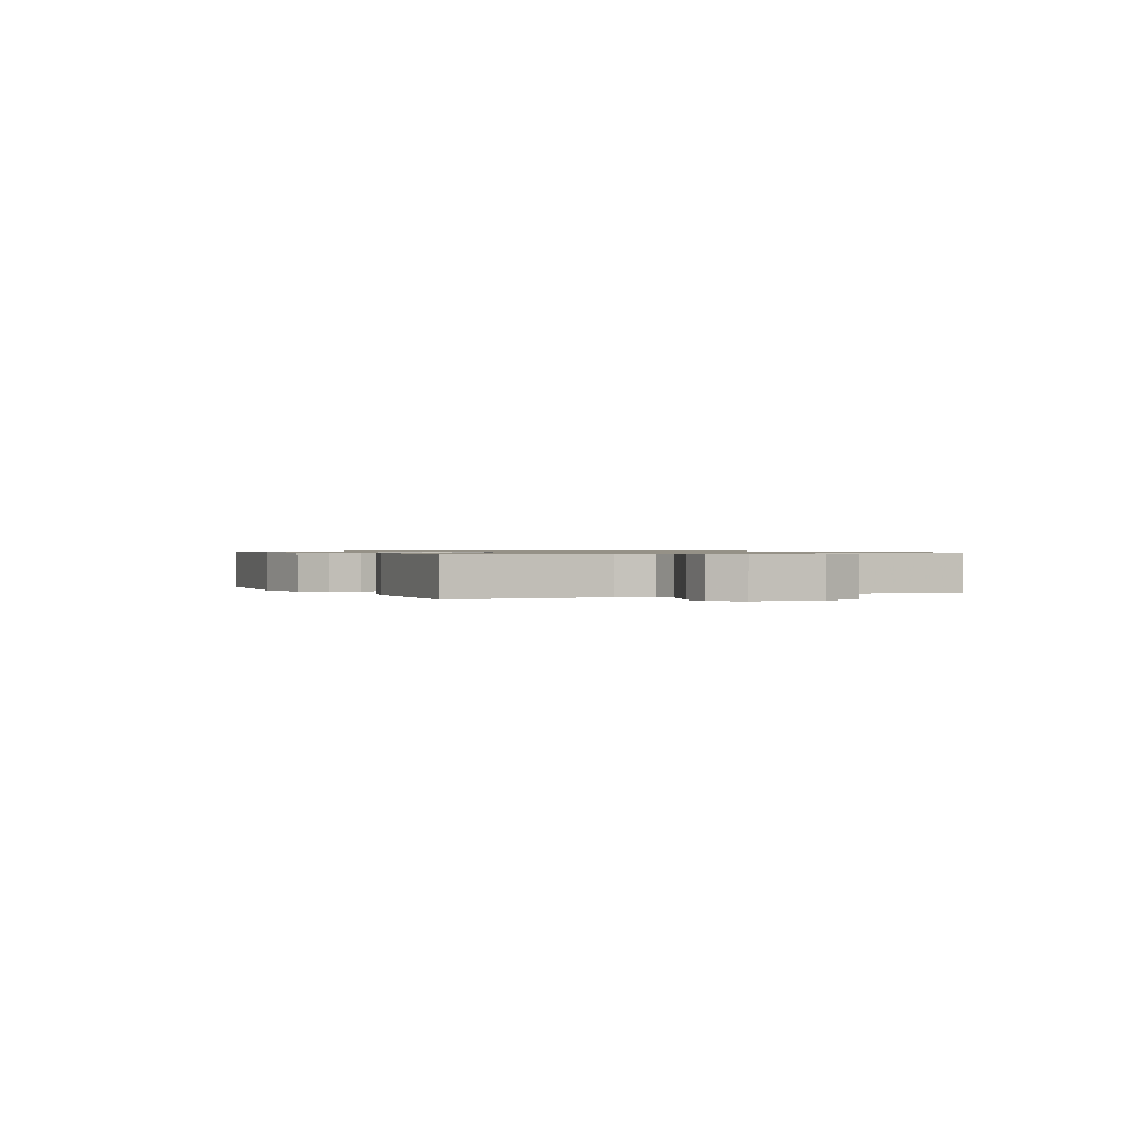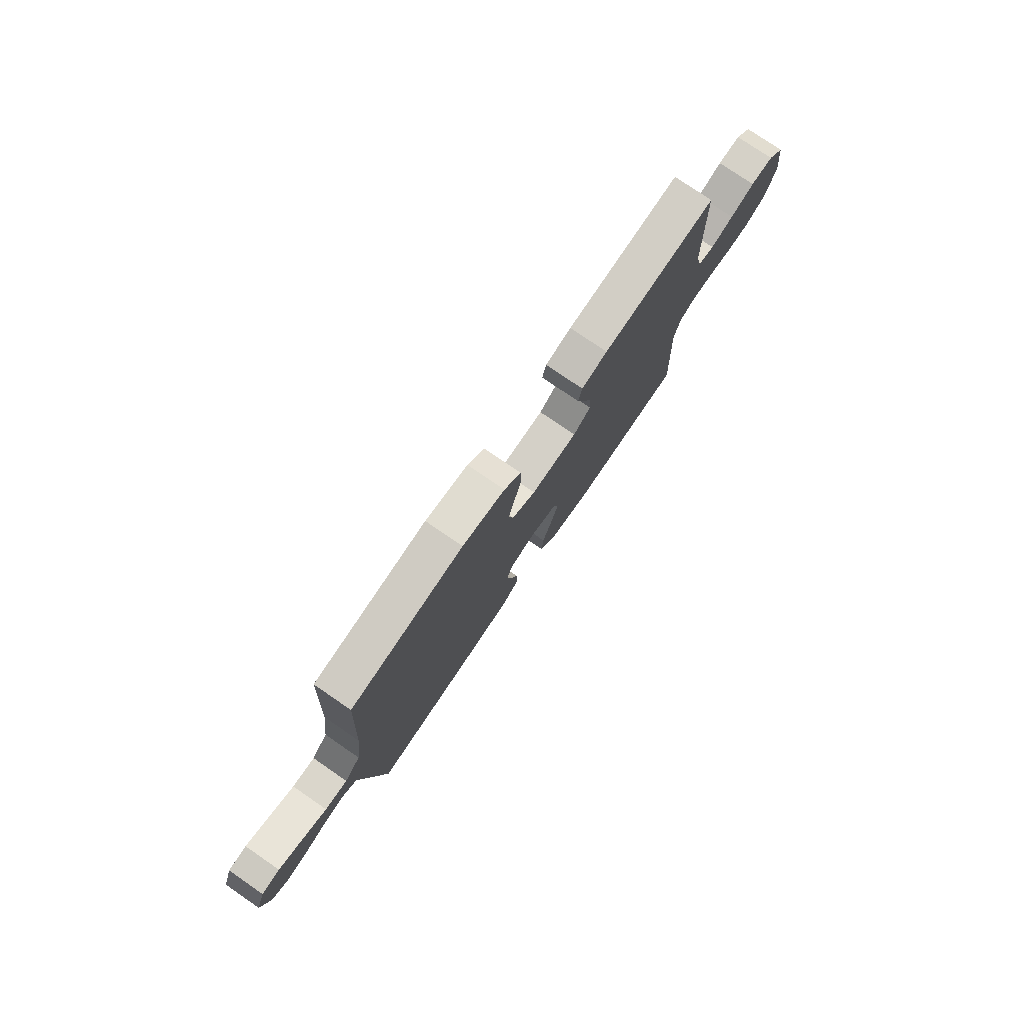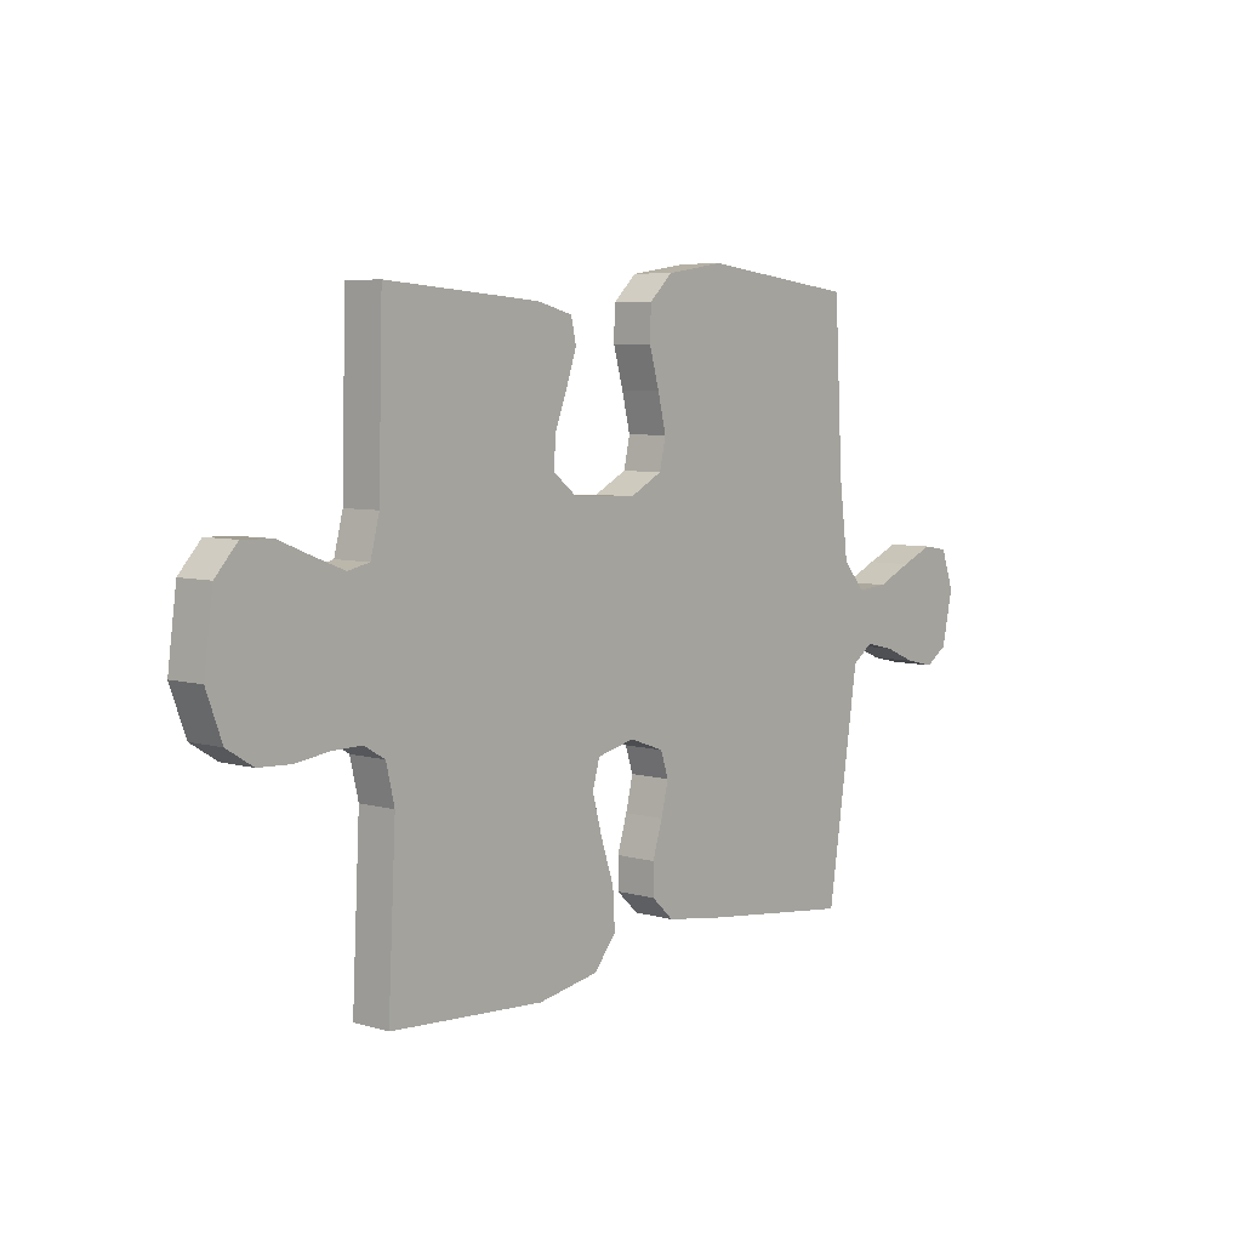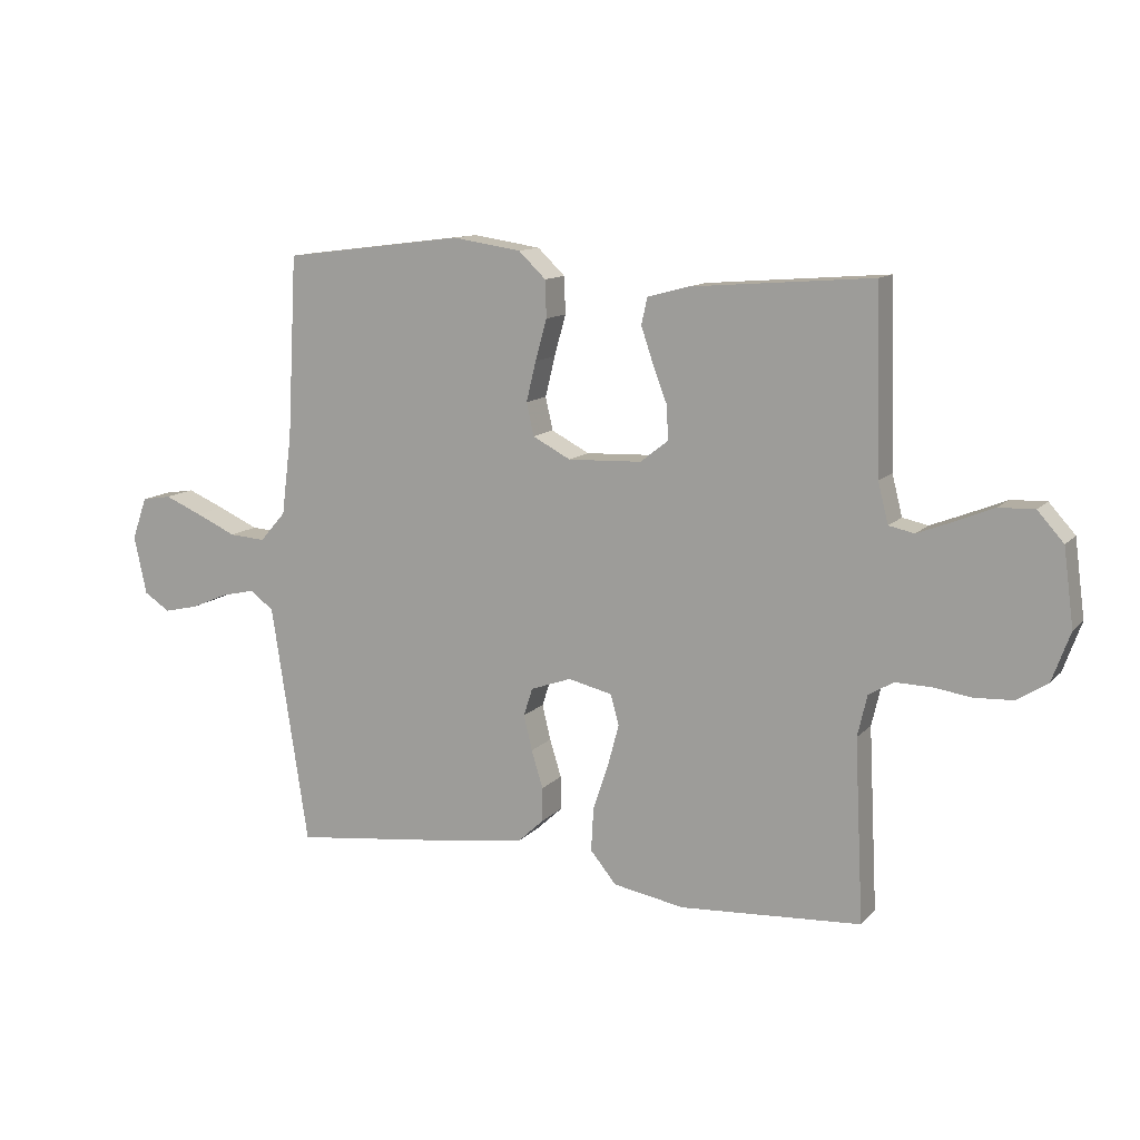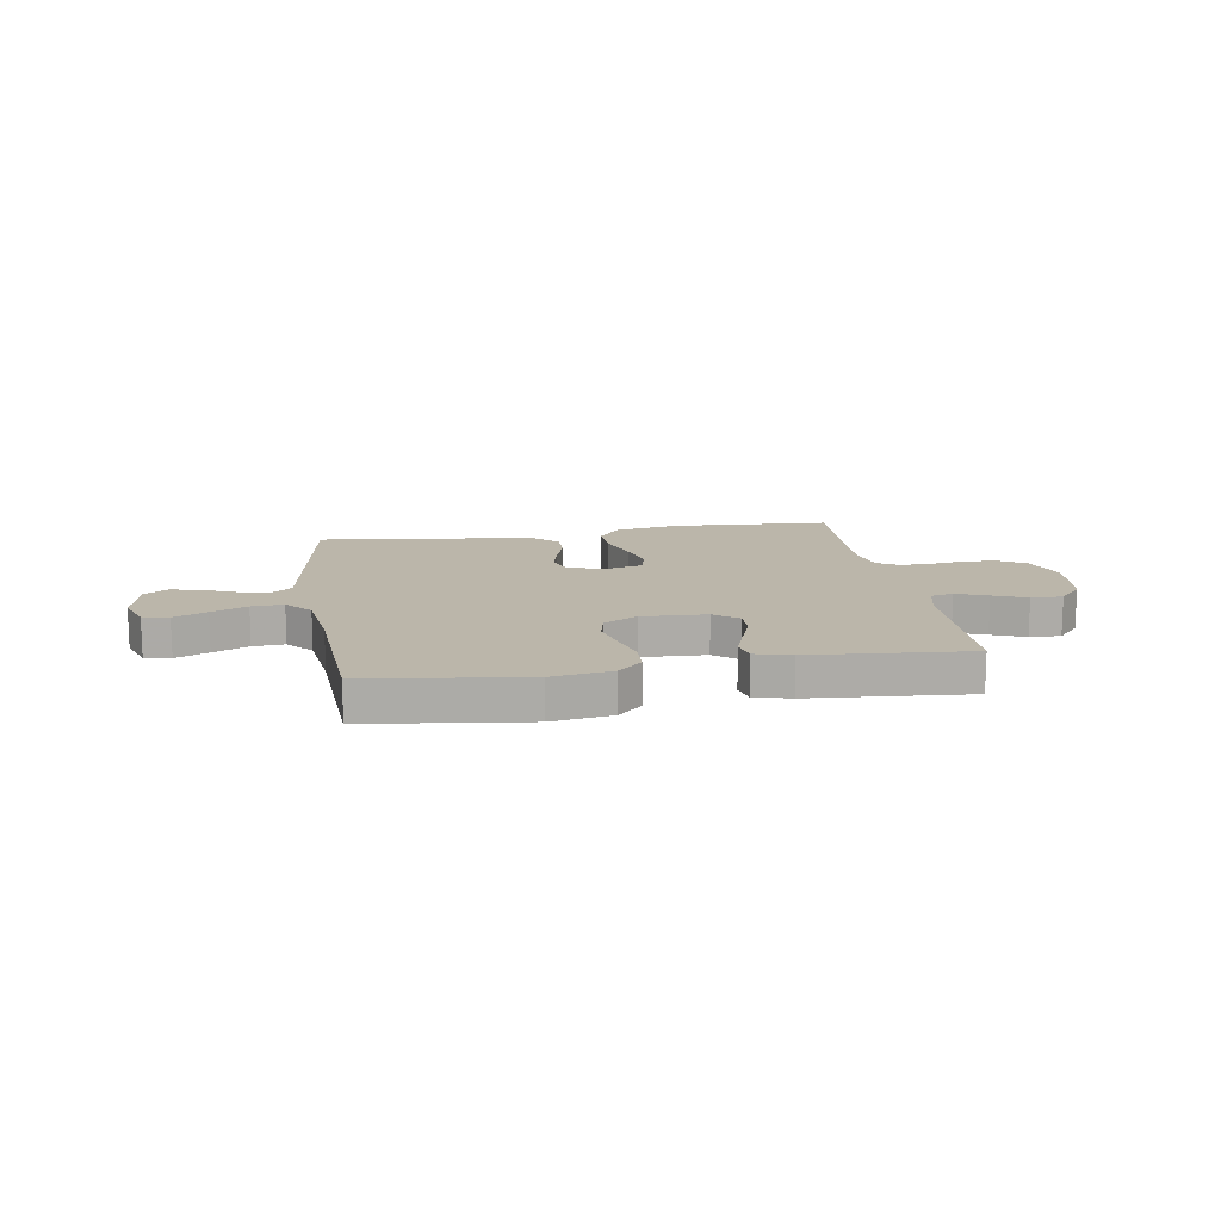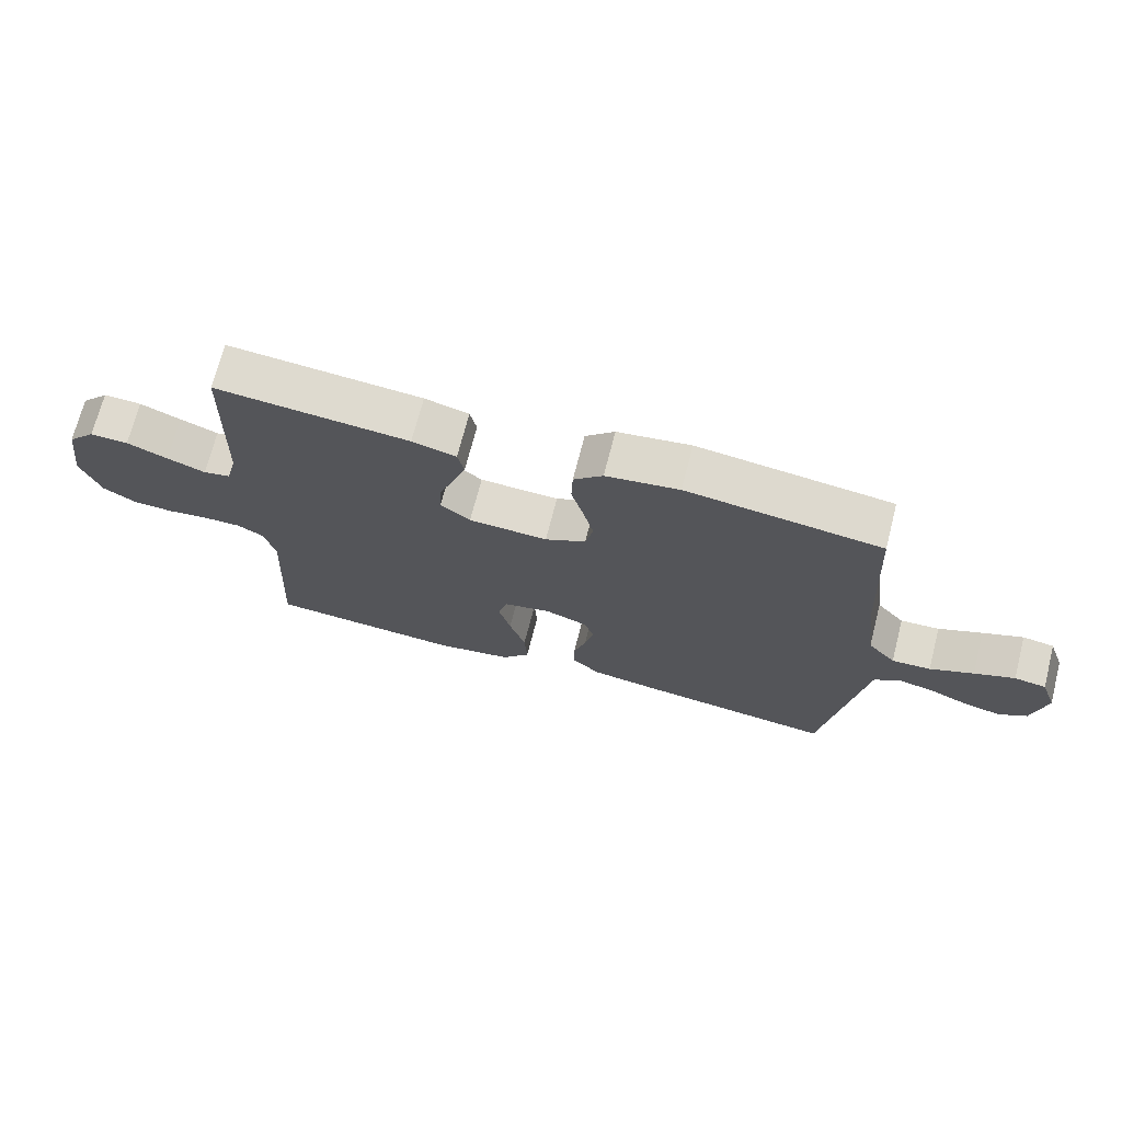
<metadata>
{"format":"obj","ext":"obj","renderer":"f3d","projection":"perspective","resolution":1024,"background":"white","views":[{"elev":0.8,"azim":62.8,"up":"+Y"},{"elev":77.4,"azim":-55.5,"up":"+Z"},{"elev":6.1,"azim":130.9,"up":"+Z"},{"elev":12.0,"azim":25.1,"up":"+Z"},{"elev":14.0,"azim":-9.2,"up":"+Y"},{"elev":70.6,"azim":-165.6,"up":"+Z"}]}
</metadata>
<code>
v 0.5 0.07 0.5
v 0.508 0.07 0.2
v 0.525 0.07 0.133
v 0.567 0.07 0.124
v 0.626 0.07 0.147
v 0.689 0.07 0.173
v 0.748 0.07 0.175
v 0.791 0.07 0.127
v 0.808 0.07 0
v 0.778 0.07 -0.082
v 0.727 0.07 -0.114
v 0.664 0.07 -0.117
v 0.6 0.07 -0.108
v 0.542 0.07 -0.107
v 0.501 0.07 -0.131
v 0.485 0.07 -0.2
v 0.5 0.07 -0.5
v 0.2 0.07 -0.519
v 0.082 0.07 -0.498
v 0.039 0.07 -0.446
v 0.043 0.07 -0.375
v 0.068 0.07 -0.299
v 0.087 0.07 -0.229
v 0.073 0.07 -0.179
v 0 0.07 -0.162
v -0.067 0.07 -0.186
v -0.082 0.07 -0.232
v -0.068 0.07 -0.29
v -0.049 0.07 -0.352
v -0.049 0.07 -0.408
v -0.092 0.07 -0.448
v -0.2 0.07 -0.464
v -0.5 0.07 -0.5
v -0.546 0.07 -0.2
v -0.561 0.07 -0.102
v -0.601 0.07 -0.073
v -0.657 0.07 -0.086
v -0.718 0.07 -0.112
v -0.775 0.07 -0.125
v -0.818 0.07 -0.097
v -0.839 0.07 0
v -0.814 0.07 0.07
v -0.765 0.07 0.078
v -0.703 0.07 0.052
v -0.636 0.07 0.022
v -0.576 0.07 0.018
v -0.533 0.07 0.067
v -0.516 0.07 0.2
v -0.5 0.07 0.5
v -0.2 0.07 0.538
v -0.087 0.07 0.521
v -0.042 0.07 0.478
v -0.04 0.07 0.417
v -0.059 0.07 0.349
v -0.075 0.07 0.283
v -0.063 0.07 0.229
v 0 0.07 0.196
v 0.122 0.07 0.201
v 0.168 0.07 0.237
v 0.166 0.07 0.292
v 0.142 0.07 0.355
v 0.122 0.07 0.414
v 0.132 0.07 0.458
v 0.2 0.07 0.476
v 0.5 0 0.5
v 0.508 0 0.2
v 0.525 0 0.133
v 0.567 0 0.124
v 0.626 0 0.147
v 0.689 0 0.173
v 0.748 0 0.175
v 0.791 0 0.127
v 0.808 0 0
v 0.778 0 -0.082
v 0.727 0 -0.114
v 0.664 0 -0.117
v 0.6 0 -0.108
v 0.542 0 -0.107
v 0.501 0 -0.131
v 0.485 0 -0.2
v 0.5 0 -0.5
v 0.2 0 -0.519
v 0.082 0 -0.498
v 0.039 0 -0.446
v 0.043 0 -0.375
v 0.068 0 -0.299
v 0.087 0 -0.229
v 0.073 0 -0.179
v 0 0 -0.162
v -0.067 0 -0.186
v -0.082 0 -0.232
v -0.068 0 -0.29
v -0.049 0 -0.352
v -0.049 0 -0.408
v -0.092 0 -0.448
v -0.2 0 -0.464
v -0.5 0 -0.5
v -0.546 0 -0.2
v -0.561 0 -0.102
v -0.601 0 -0.073
v -0.657 0 -0.086
v -0.718 0 -0.112
v -0.775 0 -0.125
v -0.818 0 -0.097
v -0.839 0 0
v -0.814 0 0.07
v -0.765 0 0.078
v -0.703 0 0.052
v -0.636 0 0.022
v -0.576 0 0.018
v -0.533 0 0.067
v -0.516 0 0.2
v -0.5 0 0.5
v -0.2 0 0.538
v -0.087 0 0.521
v -0.042 0 0.478
v -0.04 0 0.417
v -0.059 0 0.349
v -0.075 0 0.283
v -0.063 0 0.229
v 0 0 0.196
v 0.122 0 0.201
v 0.168 0 0.237
v 0.166 0 0.292
v 0.142 0 0.355
v 0.122 0 0.414
v 0.132 0 0.458
v 0.2 0 0.476
f 63 64 1 2
f 60 61 62 63
f 60 63 2 3
f 59 60 3
f 58 59 3
f 57 58 3 4
f 51 52 53 54
f 51 54 55
f 48 49 50 51
f 47 48 51 55
f 46 47 55 56
f 42 43 44 45
f 40 41 42 45
f 40 45 46
f 37 38 39 40
f 36 37 40 46
f 35 36 46 56
f 28 29 30 31
f 27 28 31 32
f 26 27 32 33
f 19 20 21 22
f 19 22 23
f 16 17 18 19
f 15 16 19 23
f 14 15 23 24
f 10 11 12 13
f 10 13 14
f 9 10 14
f 5 6 7 8
f 4 5 8 9
f 57 4 9 14
f 26 33 34 35
f 25 26 35 56
f 25 56 57
f 14 24 25 57
f 66 65 128 127
f 127 126 125 124
f 67 66 127 124
f 67 124 123
f 67 123 122
f 68 67 122 121
f 118 117 116 115
f 119 118 115
f 115 114 113 112
f 119 115 112 111
f 120 119 111 110
f 109 108 107 106
f 109 106 105 104
f 110 109 104
f 104 103 102 101
f 110 104 101 100
f 120 110 100 99
f 95 94 93 92
f 96 95 92 91
f 97 96 91 90
f 86 85 84 83
f 87 86 83
f 83 82 81 80
f 87 83 80 79
f 88 87 79 78
f 77 76 75 74
f 78 77 74
f 78 74 73
f 72 71 70 69
f 73 72 69 68
f 78 73 68 121
f 99 98 97 90
f 120 99 90 89
f 121 120 89
f 121 89 88 78
f 1 65 66 2
f 2 66 67 3
f 3 67 68 4
f 4 68 69 5
f 5 69 70 6
f 6 70 71 7
f 7 71 72 8
f 8 72 73 9
f 9 73 74 10
f 10 74 75 11
f 11 75 76 12
f 12 76 77 13
f 13 77 78 14
f 14 78 79 15
f 15 79 80 16
f 16 80 81 17
f 17 81 82 18
f 18 82 83 19
f 19 83 84 20
f 20 84 85 21
f 21 85 86 22
f 22 86 87 23
f 23 87 88 24
f 24 88 89 25
f 25 89 90 26
f 26 90 91 27
f 27 91 92 28
f 28 92 93 29
f 29 93 94 30
f 30 94 95 31
f 31 95 96 32
f 32 96 97 33
f 33 97 98 34
f 34 98 99 35
f 35 99 100 36
f 36 100 101 37
f 37 101 102 38
f 38 102 103 39
f 39 103 104 40
f 40 104 105 41
f 41 105 106 42
f 42 106 107 43
f 43 107 108 44
f 44 108 109 45
f 45 109 110 46
f 46 110 111 47
f 47 111 112 48
f 48 112 113 49
f 49 113 114 50
f 50 114 115 51
f 51 115 116 52
f 52 116 117 53
f 53 117 118 54
f 54 118 119 55
f 55 119 120 56
f 56 120 121 57
f 57 121 122 58
f 58 122 123 59
f 59 123 124 60
f 60 124 125 61
f 61 125 126 62
f 62 126 127 63
f 63 127 128 64
f 64 128 65 1

</code>
